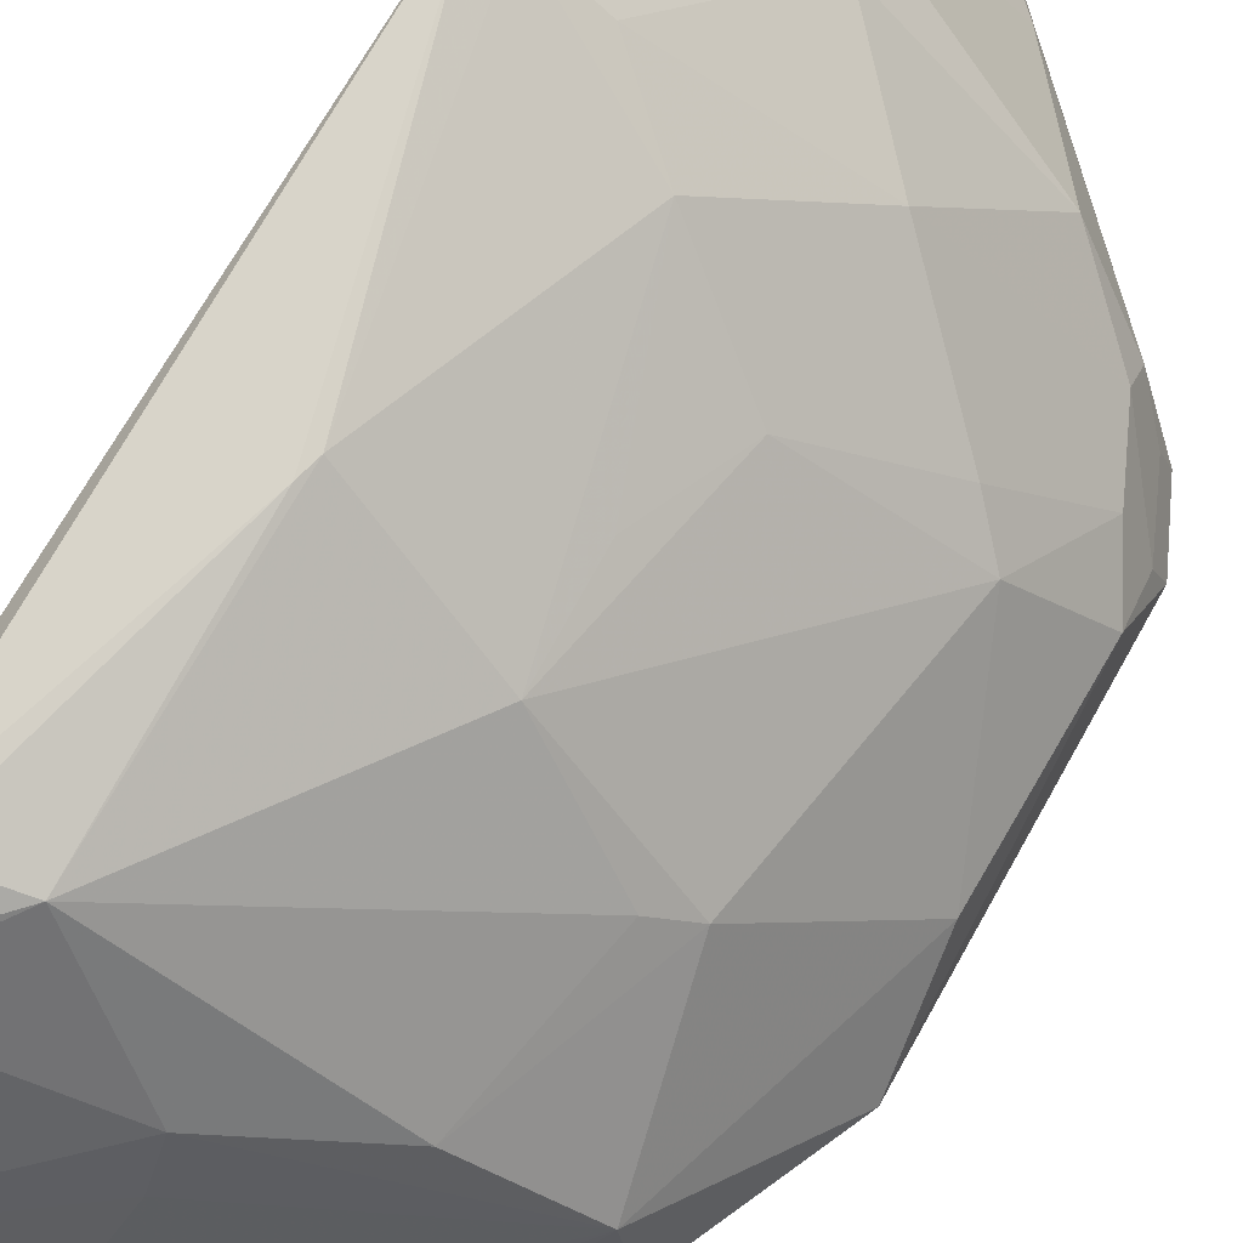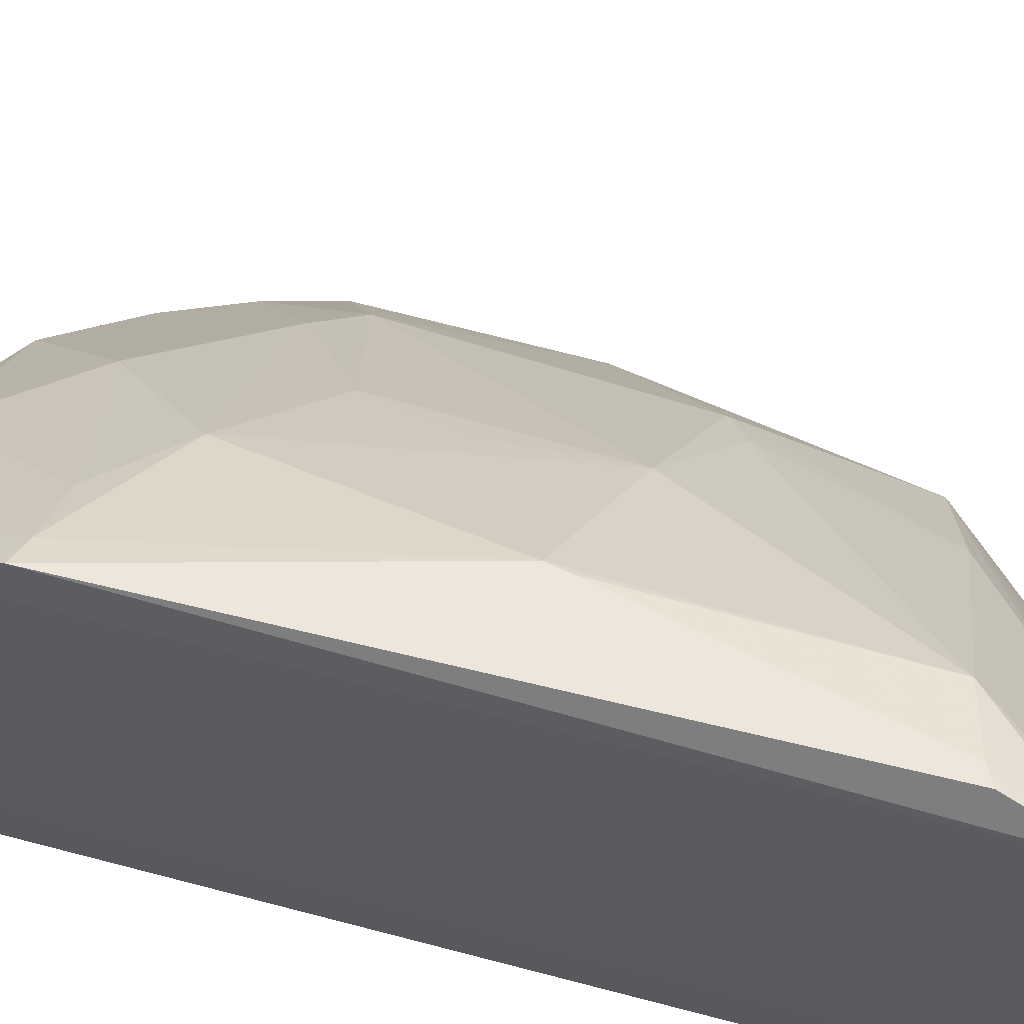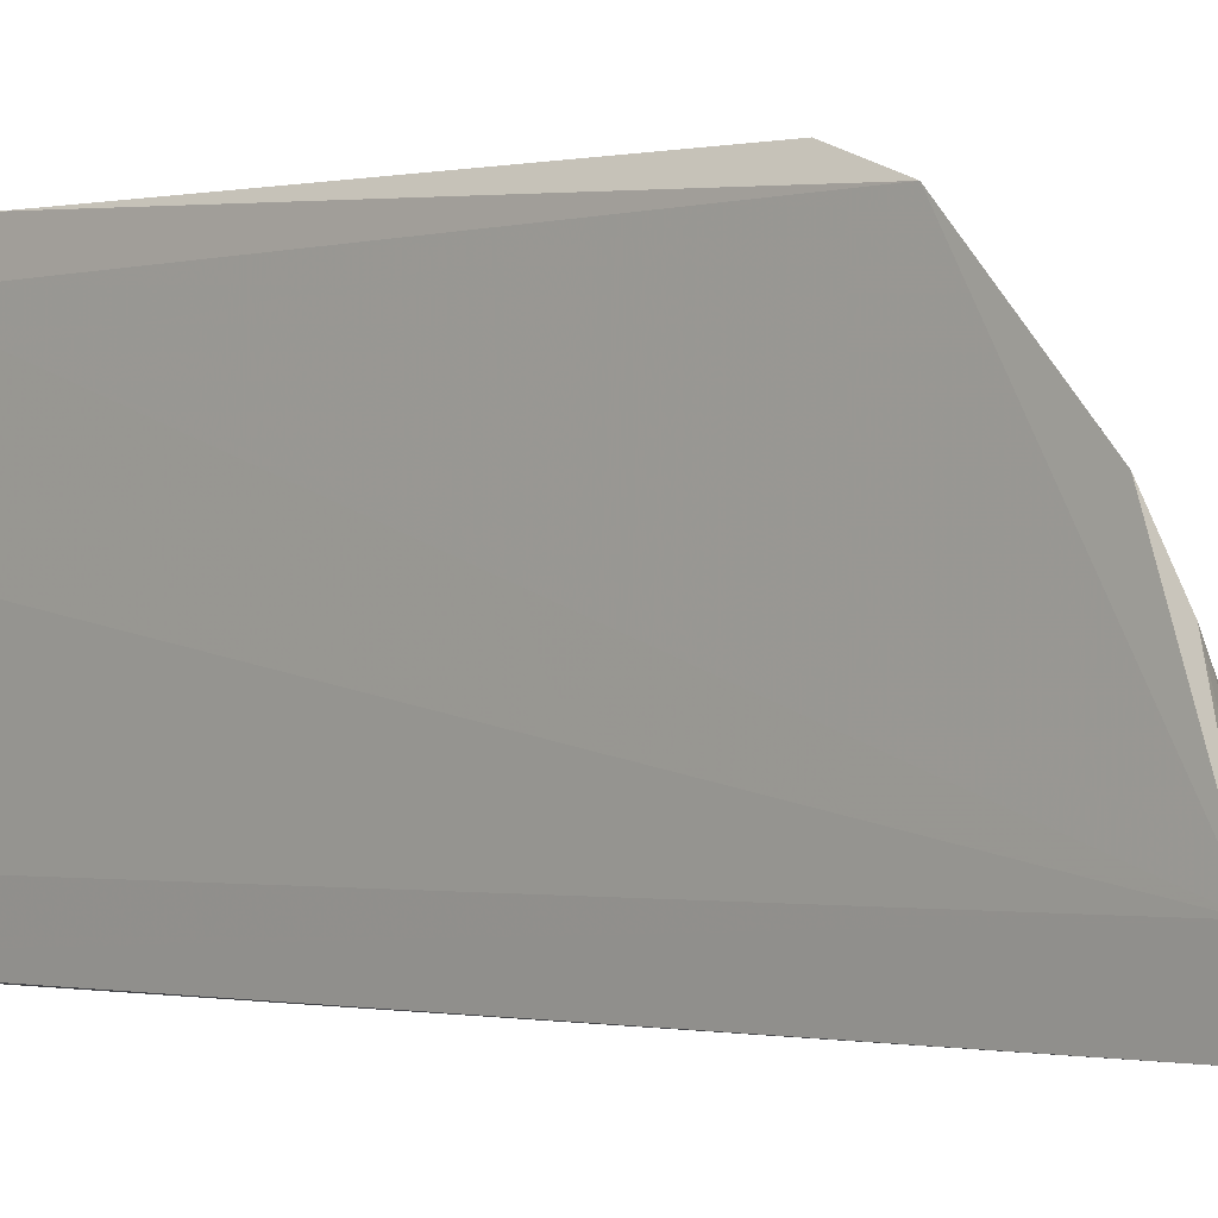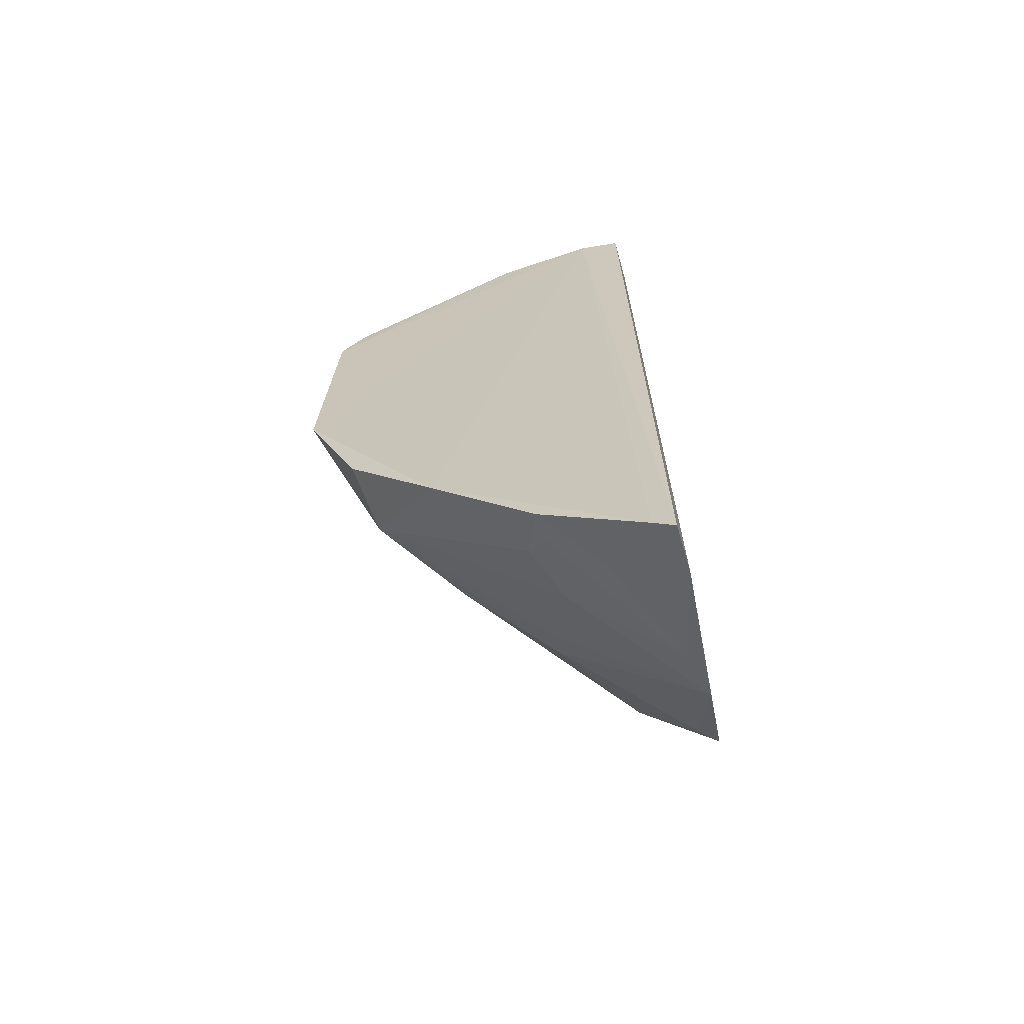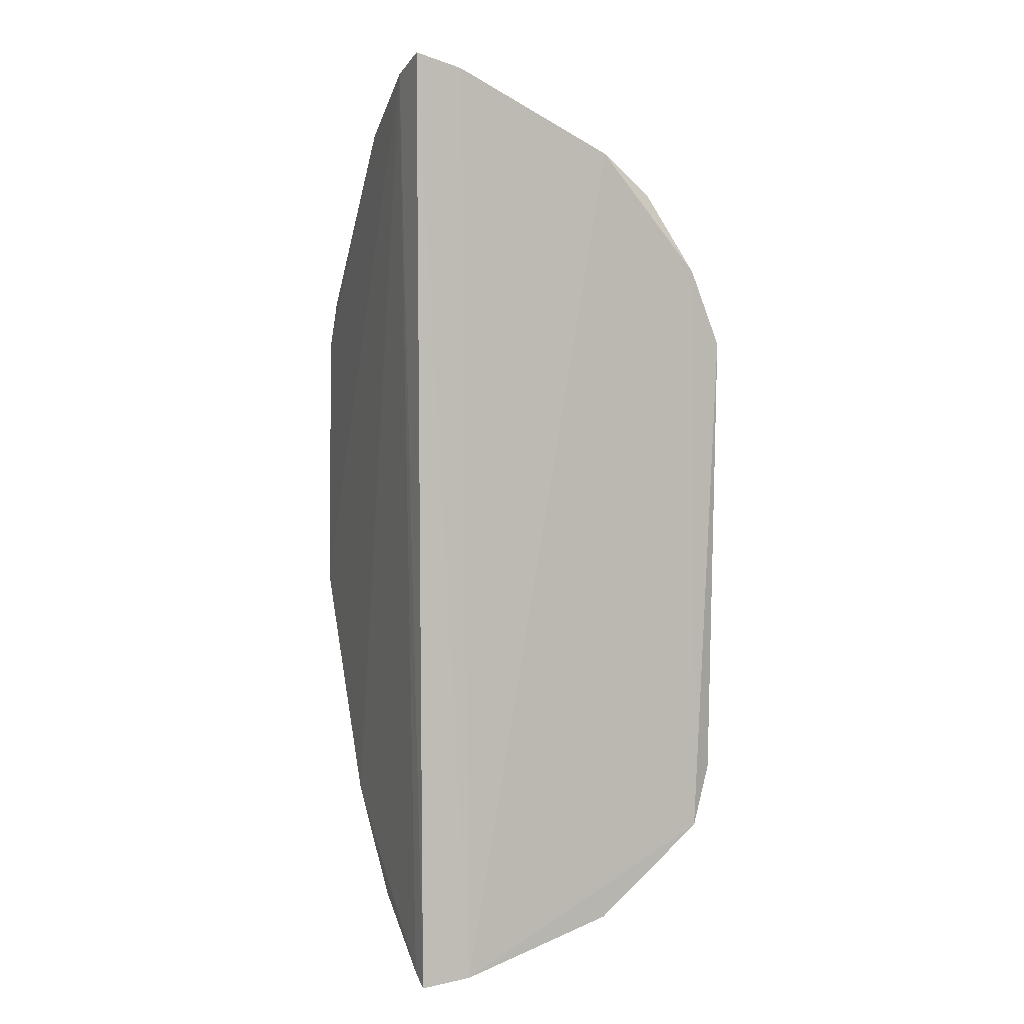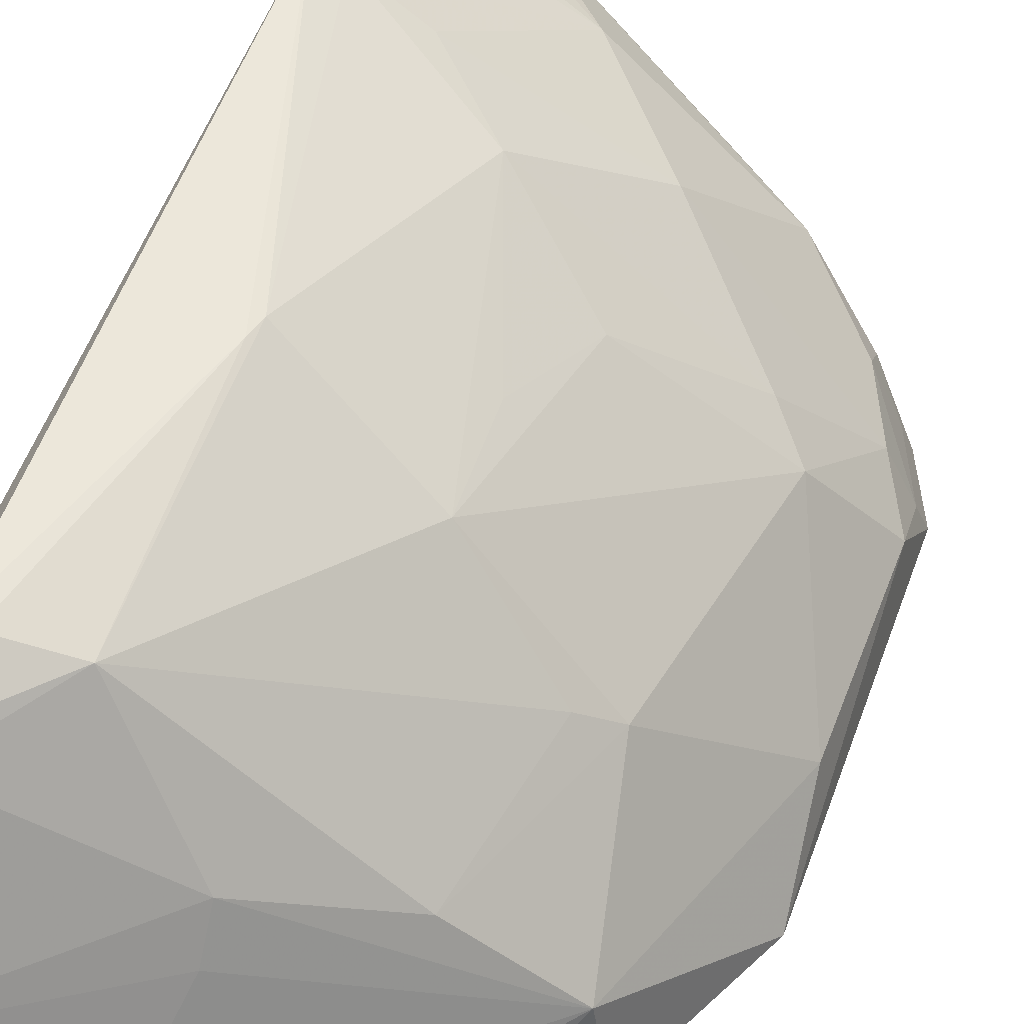
<metadata>
{"format":"obj","ext":"obj","renderer":"f3d","projection":"perspective","resolution":1024,"background":"white","views":[{"elev":72.1,"azim":30.6,"up":"+Z"},{"elev":60.4,"azim":-74.6,"up":"+Z"},{"elev":-0.7,"azim":-45.8,"up":"+Z"},{"elev":-67.3,"azim":-169.1,"up":"+Y"},{"elev":5.1,"azim":-109.0,"up":"+Y"},{"elev":53.1,"azim":20.6,"up":"+Z"}]}
</metadata>
<code>
v 0.2437 -0.2655 0.04016
v 0.4501 -0.04641 0.00562
v 0.2431 0.112 0.1988
v 0.2479 0.2772 0.01105
v 0.2463 -0.2698 0.012
v 0.4157 0.1384 0.04629
v 0.2422 0.2235 0.1242
v 0.2847 -0.1374 0.1851
v 0.3714 -0.1761 0.006472
v 0.4322 0.1385 0.007881
v 0.2421 -0.1842 0.1857
v 0.2456 0.2693 0.0366
v 0.3143 0.166 0.1312
v 0.3565 0.05267 0.1315
v 0.3135 -0.2295 0.0247
v 0.4141 -0.1139 0.05021
v 0.2732 0.2681 0.008039
v 0.4445 0.08469 0.03249
v 0.2415 0.1554 0.1808
v 0.2485 -0.1494 0.1975
v 0.2842 -0.02148 0.1928
v 0.3137 0.08195 0.1634
v 0.2844 -0.2444 0.03872
v 0.3156 -0.2312 0.009163
v 0.4211 -0.1156 0.009553
v 0.3239 -0.2178 0.03461
v 0.3232 -0.159 0.1256
v 0.4 -0.04702 0.09134
v 0.2582 -0.2637 0.01099
v 0.446 0.1107 0.006944
v 0.3322 0.2331 0.02258
v 0.2717 0.2647 0.02101
v 0.4003 0.08239 0.08765
v 0.2456 0.2 0.1531
v 0.2554 0.1557 0.1736
v 0.2561 -0.1453 0.1959
v 0.282 -0.0306 0.1935
v 0.2826 0.1085 0.1753
v 0.3436 -0.03716 0.1496
v 0.2555 0.1093 0.1926
v 0.2562 -0.2595 0.03917
v 0.2523 -0.2458 0.09699
v 0.3724 -0.1259 0.0946
v 0.2534 -0.1807 0.1786
v 0.3094 -0.2157 0.06552
v 0.445 -0.000569 0.03036
v 0.3314 0.2386 0.008154
v 0.442 0.1075 0.02079
v 0.4148 0.1496 0.03589
v 0.2584 0.2647 0.03607
v 0.4302 0.1087 0.04379
v 0.4154 0.06733 0.07575
v 0.3546 0.1244 0.1192
v 0.2825 0.1947 0.1333
v 0.2563 0.196 0.1503
v 0.3415 0.008202 0.1475
v 0.3861 -0.05664 0.1038
v 0.2433 -0.2367 0.1261
v 0.3234 -0.1717 0.1085
v 0.3434 0.22 0.03122
v 0.4283 0.1366 0.02
v 0.3844 0.165 0.06744
v 0.2553 0.2192 0.1209
v 0.2663 0.1687 0.1604
f 5 1 4
f 12 4 1
f 12 1 7
f 17 5 4
f 17 2 9
f 19 7 1
f 19 1 11
f 19 11 3
f 20 3 11
f 24 15 23
f 25 16 9
f 25 9 2
f 25 2 16
f 26 9 16
f 26 24 9
f 26 15 24
f 29 17 9
f 29 5 17
f 29 9 24
f 29 24 23
f 30 2 17
f 30 18 2
f 32 17 4
f 33 22 14
f 34 7 19
f 35 19 3
f 36 20 11
f 36 11 8
f 37 21 3
f 37 3 20
f 37 20 36
f 37 36 8
f 37 8 21
f 39 22 21
f 39 21 8
f 40 3 21
f 40 21 22
f 40 22 38
f 40 35 3
f 40 38 13
f 40 13 35
f 41 1 5
f 41 29 23
f 41 5 29
f 42 23 15
f 42 15 26
f 42 41 23
f 42 1 41
f 43 27 16
f 43 8 27
f 43 16 28
f 44 27 8
f 44 8 11
f 45 26 16
f 45 42 26
f 46 28 16
f 46 16 2
f 46 2 18
f 47 30 17
f 47 10 30
f 47 32 31
f 47 17 32
f 48 18 30
f 49 10 47
f 50 32 4
f 50 4 12
f 50 12 7
f 50 31 32
f 51 48 6
f 51 18 48
f 52 51 33
f 52 18 51
f 52 46 18
f 52 28 46
f 52 39 28
f 52 33 14
f 52 14 39
f 53 22 33
f 53 38 22
f 53 13 38
f 53 51 6
f 53 33 51
f 55 34 19
f 55 19 35
f 55 54 34
f 55 13 54
f 56 39 14
f 56 14 22
f 56 22 39
f 57 39 8
f 57 28 39
f 57 43 28
f 57 8 43
f 58 11 1
f 58 1 42
f 58 44 11
f 58 27 44
f 58 42 45
f 59 45 16
f 59 16 27
f 59 58 45
f 59 27 58
f 60 49 47
f 60 47 31
f 60 31 54
f 61 10 49
f 61 48 30
f 61 30 10
f 61 49 6
f 61 6 48
f 62 6 49
f 62 53 6
f 62 13 53
f 62 54 13
f 62 60 54
f 62 49 60
f 63 50 7
f 63 31 50
f 63 54 31
f 63 7 34
f 63 34 54
f 64 55 35
f 64 35 13
f 64 13 55

</code>
